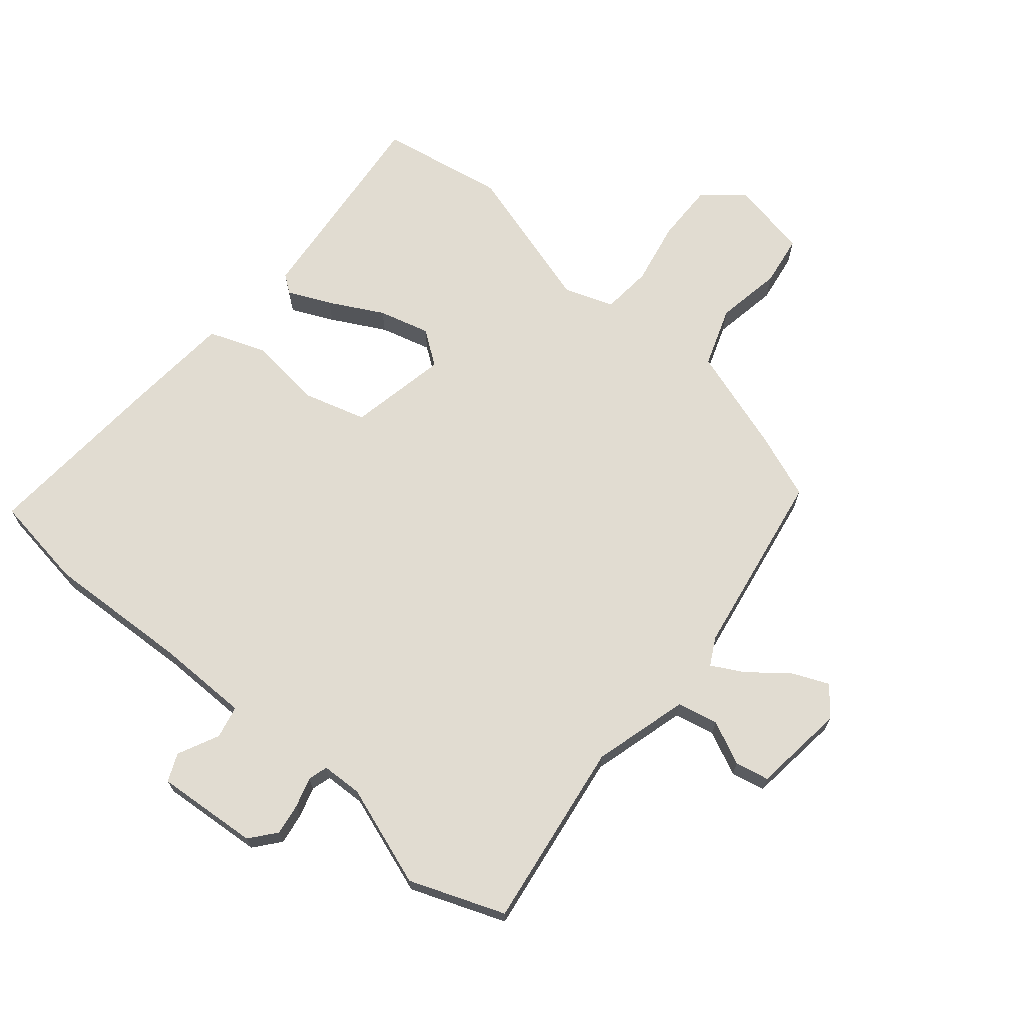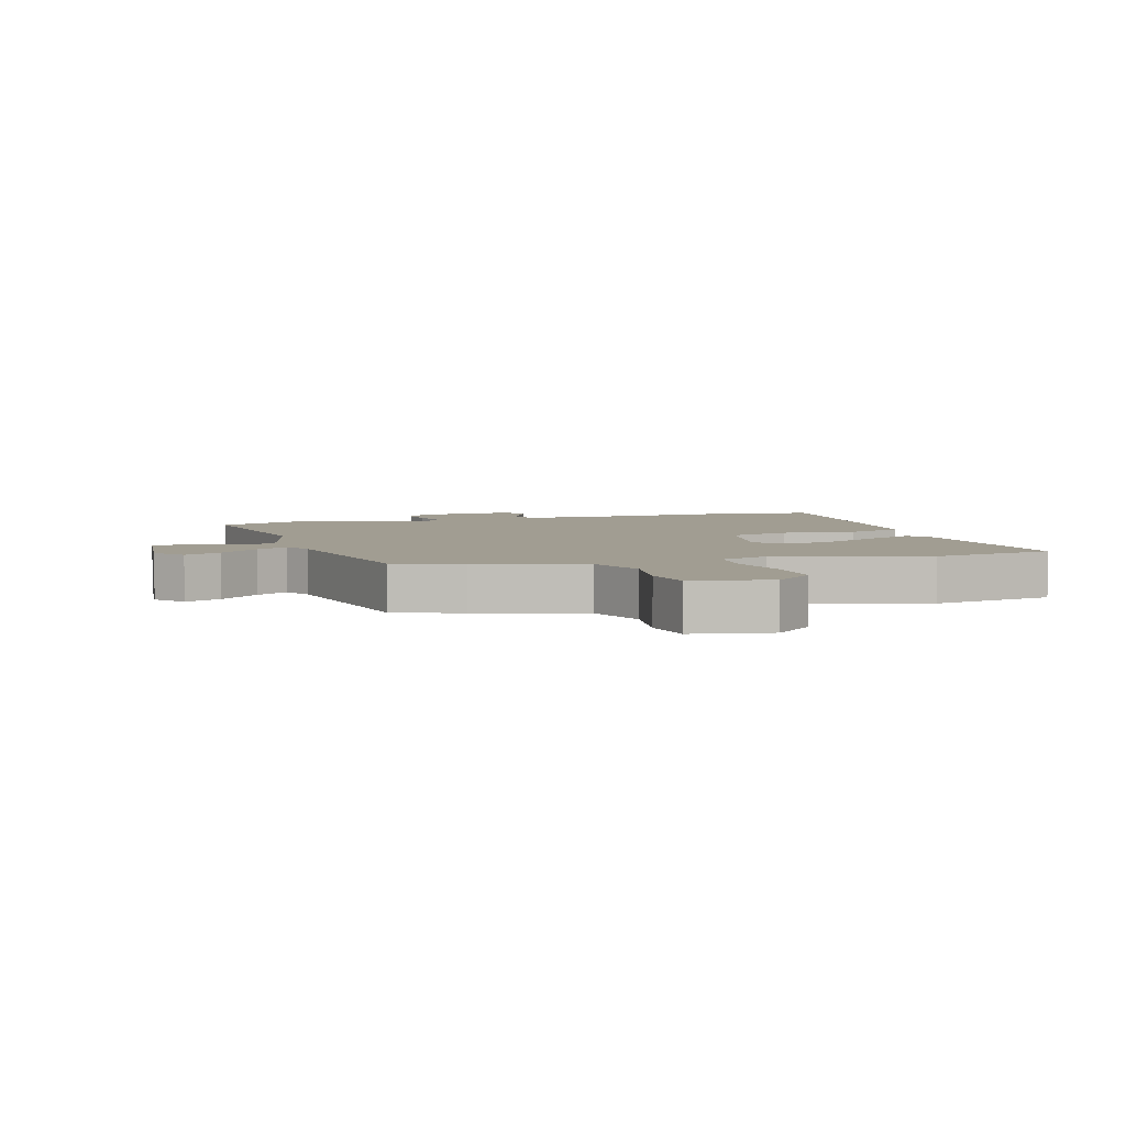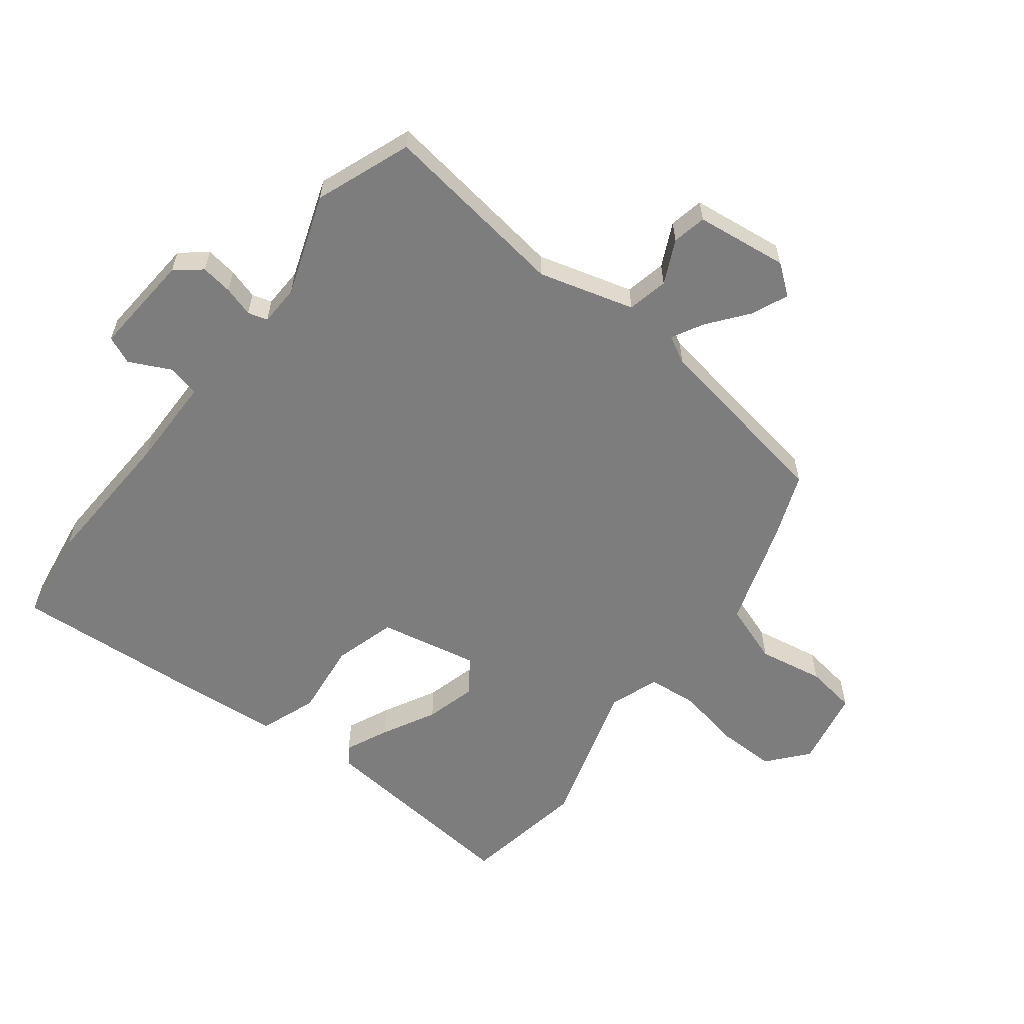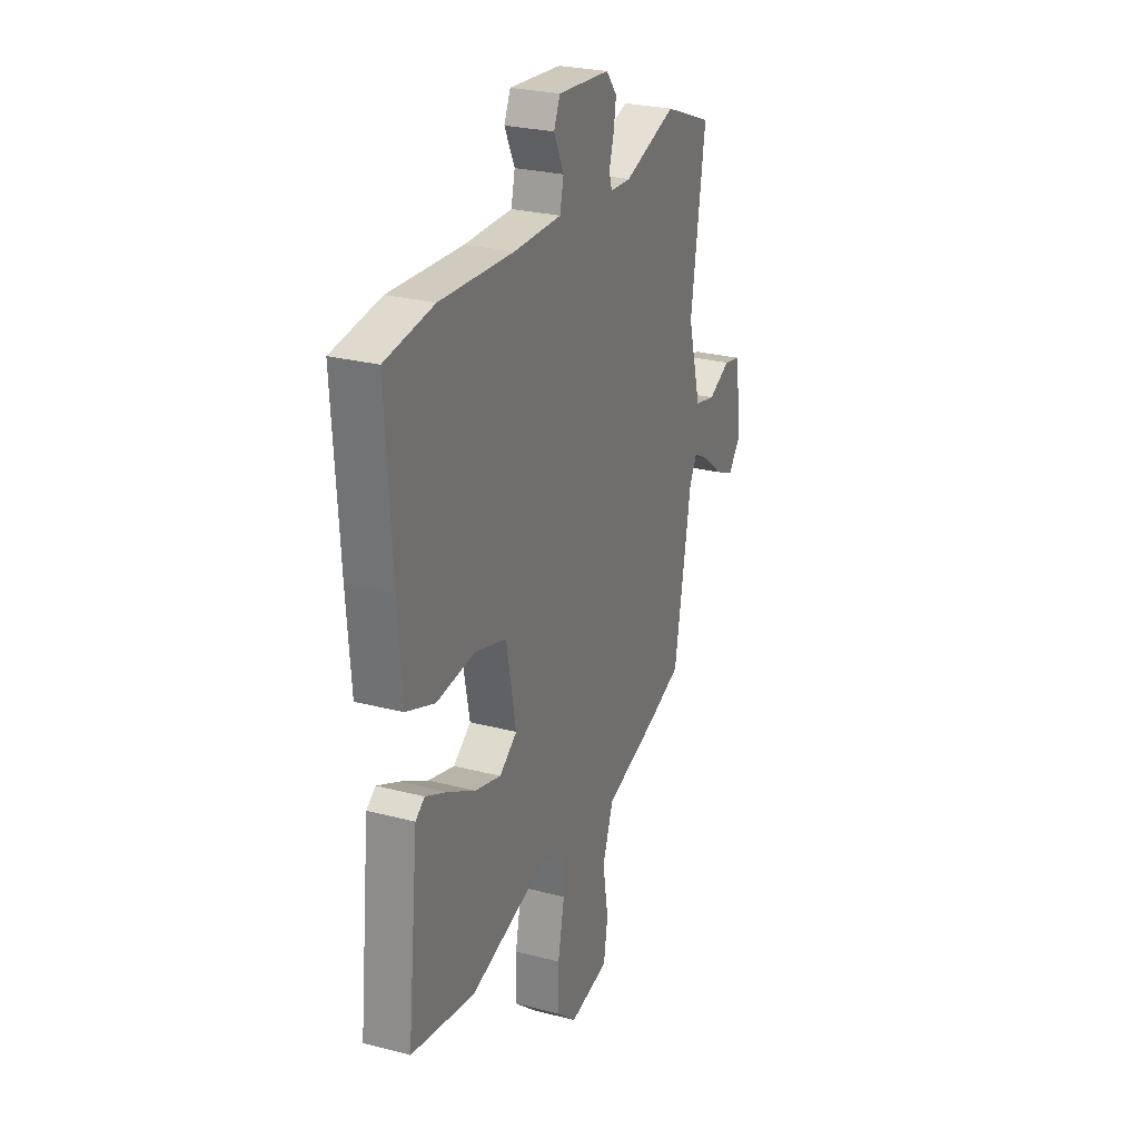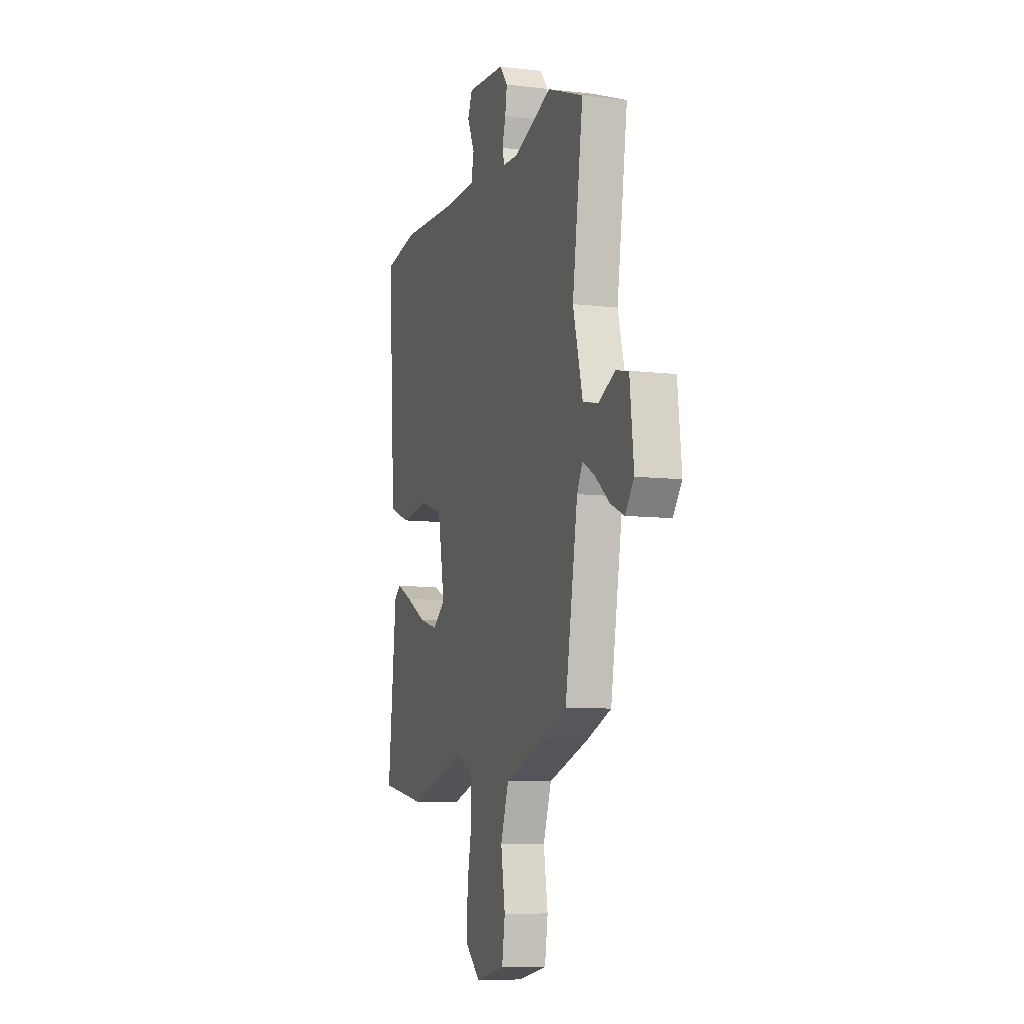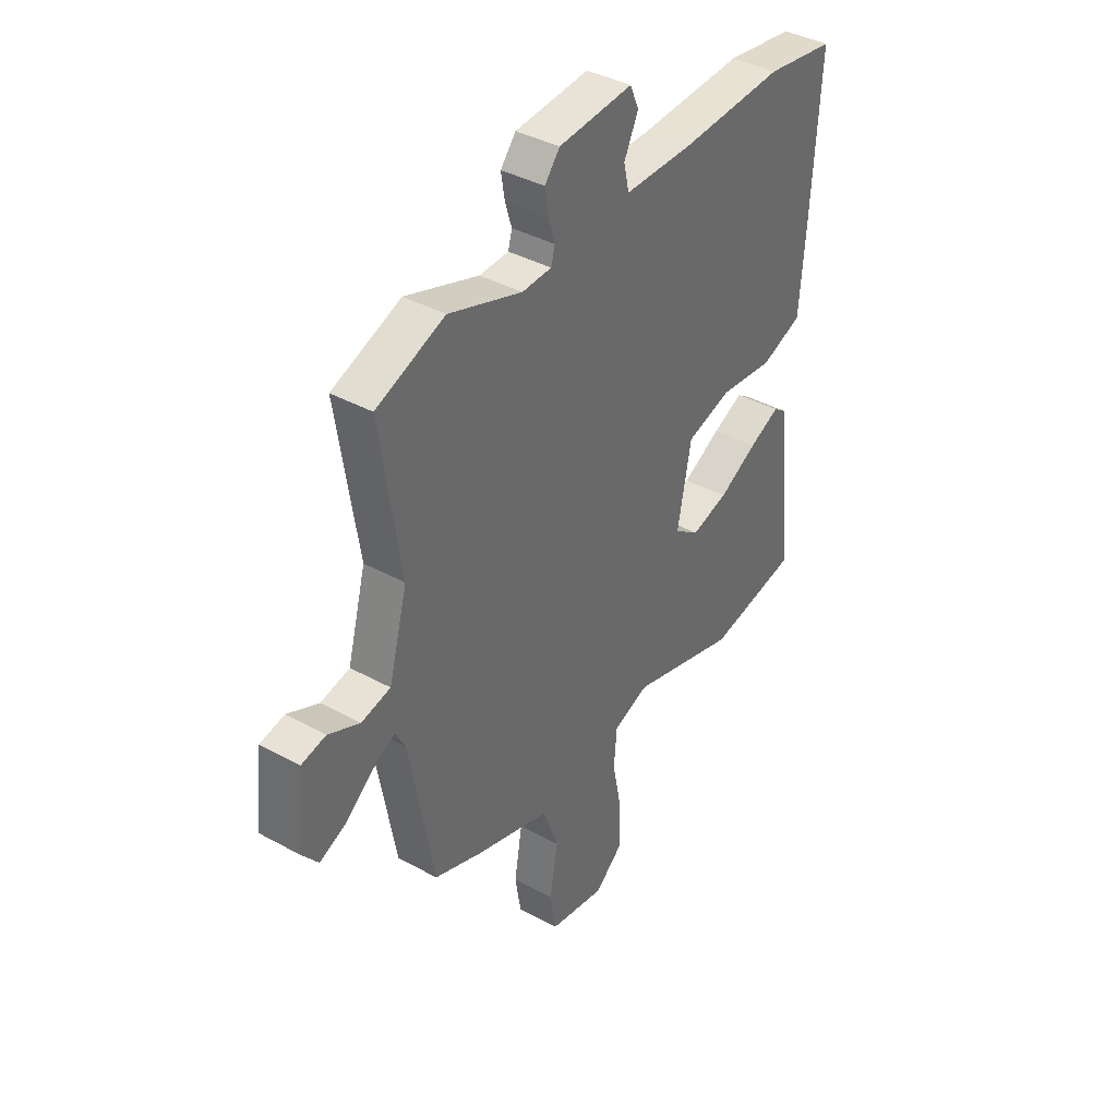
<metadata>
{"format":"obj","ext":"obj","renderer":"f3d","projection":"perspective","resolution":1024,"background":"white","views":[{"elev":69.0,"azim":40.3,"up":"+Y"},{"elev":4.7,"azim":162.8,"up":"+Y"},{"elev":-59.2,"azim":52.9,"up":"+Y"},{"elev":26.5,"azim":-67.7,"up":"+Z"},{"elev":-8.9,"azim":72.4,"up":"+Z"},{"elev":39.1,"azim":124.6,"up":"+Z"}]}
</metadata>
<code>
v -0.541 0.07 0.494
v -0.387 0.07 0.516
v -0.153 0.07 0.503
v -0.001 0.07 0.503
v 0.011 0.07 0.556
v -0.021 0.07 0.623
v -0.001 0.07 0.668
v 0.165 0.07 0.654
v 0.199 0.07 0.612
v 0.191 0.07 0.561
v 0.176 0.07 0.512
v 0.185 0.07 0.48
v 0.251 0.07 0.477
v 0.416 0.07 0.533
v 0.57 0.07 0.473
v 0.524 0.07 0.168
v 0.566 0.07 0.013
v 0.632 0.07 -0.002
v 0.703 0.07 0.031
v 0.758 0.07 0.019
v 0.775 0.07 -0.131
v 0.737 0.07 -0.179
v 0.678 0.07 -0.153
v 0.614 0.07 -0.102
v 0.563 0.07 -0.074
v 0.539 0.07 -0.118
v 0.485 0.07 -0.423
v 0.378 0.07 -0.463
v 0.207 0.07 -0.517
v 0.172 0.07 -0.614
v 0.19 0.07 -0.721
v 0.177 0.07 -0.803
v 0.05 0.07 -0.827
v -0.014 0.07 -0.772
v -0.012 0.07 -0.677
v 0.009 0.07 -0.573
v 0.002 0.07 -0.492
v -0.078 0.07 -0.463
v -0.32 0.07 -0.533
v -0.523 0.07 -0.496
v -0.487 0.07 -0.154
v -0.458 0.07 -0.133
v -0.389 0.07 -0.165
v -0.302 0.07 -0.212
v -0.219 0.07 -0.235
v -0.163 0.07 -0.195
v -0.194 0.07 -0.034
v -0.295 0.07 -0.004
v -0.417 0.07 -0.017
v -0.509 0.07 0.018
v -0.522 0.07 0.189
v -0.541 0 0.494
v -0.387 0 0.516
v -0.153 0 0.503
v -0.001 0 0.503
v 0.011 0 0.556
v -0.021 0 0.623
v -0.001 0 0.668
v 0.165 0 0.654
v 0.199 0 0.612
v 0.191 0 0.561
v 0.176 0 0.512
v 0.185 0 0.48
v 0.251 0 0.477
v 0.416 0 0.533
v 0.57 0 0.473
v 0.524 0 0.168
v 0.566 0 0.013
v 0.632 0 -0.002
v 0.703 0 0.031
v 0.758 0 0.019
v 0.775 0 -0.131
v 0.737 0 -0.179
v 0.678 0 -0.153
v 0.614 0 -0.102
v 0.563 0 -0.074
v 0.539 0 -0.118
v 0.485 0 -0.423
v 0.378 0 -0.463
v 0.207 0 -0.517
v 0.172 0 -0.614
v 0.19 0 -0.721
v 0.177 0 -0.803
v 0.05 0 -0.827
v -0.014 0 -0.772
v -0.012 0 -0.677
v 0.009 0 -0.573
v 0.002 0 -0.492
v -0.078 0 -0.463
v -0.32 0 -0.533
v -0.523 0 -0.496
v -0.487 0 -0.154
v -0.458 0 -0.133
v -0.389 0 -0.165
v -0.302 0 -0.212
v -0.219 0 -0.235
v -0.163 0 -0.195
v -0.194 0 -0.034
v -0.295 0 -0.004
v -0.417 0 -0.017
v -0.509 0 0.018
v -0.522 0 0.189
f 1 2 3
f 51 1 3
f 50 51 3
f 49 50 3
f 48 49 3
f 47 48 3 4
f 46 47 4
f 42 43 44
f 41 42 44
f 40 41 44
f 39 40 44
f 38 39 44
f 37 38 44 45
f 34 35 36
f 33 34 36
f 32 33 36
f 31 32 36
f 30 31 36
f 29 30 36 37
f 37 45 46
f 29 37 46
f 28 29 46
f 27 28 46
f 26 27 46
f 22 23 24
f 21 22 24
f 20 21 24
f 19 20 24
f 18 19 24
f 17 18 24 25
f 26 46 4
f 25 26 4
f 17 25 4
f 16 17 4
f 9 10 11
f 8 9 11
f 7 8 11
f 6 7 11
f 5 6 11
f 5 11 12
f 4 5 12
f 16 4 12
f 13 14 15 16
f 12 13 16
f 54 53 52
f 54 52 102
f 54 102 101
f 54 101 100
f 54 100 99
f 55 54 99 98
f 55 98 97
f 95 94 93
f 95 93 92
f 95 92 91
f 95 91 90
f 95 90 89
f 96 95 89 88
f 87 86 85
f 87 85 84
f 87 84 83
f 87 83 82
f 87 82 81
f 88 87 81 80
f 97 96 88
f 97 88 80
f 97 80 79
f 97 79 78
f 97 78 77
f 75 74 73
f 75 73 72
f 75 72 71
f 75 71 70
f 75 70 69
f 76 75 69 68
f 55 97 77
f 55 77 76
f 55 76 68
f 55 68 67
f 62 61 60
f 62 60 59
f 62 59 58
f 62 58 57
f 62 57 56
f 63 62 56
f 63 56 55
f 63 55 67
f 67 66 65 64
f 67 64 63
f 1 52 53 2
f 2 53 54 3
f 3 54 55 4
f 4 55 56 5
f 5 56 57 6
f 6 57 58 7
f 7 58 59 8
f 8 59 60 9
f 9 60 61 10
f 10 61 62 11
f 11 62 63 12
f 12 63 64 13
f 13 64 65 14
f 14 65 66 15
f 15 66 67 16
f 16 67 68 17
f 17 68 69 18
f 18 69 70 19
f 19 70 71 20
f 20 71 72 21
f 21 72 73 22
f 22 73 74 23
f 23 74 75 24
f 24 75 76 25
f 25 76 77 26
f 26 77 78 27
f 27 78 79 28
f 28 79 80 29
f 29 80 81 30
f 30 81 82 31
f 31 82 83 32
f 32 83 84 33
f 33 84 85 34
f 34 85 86 35
f 35 86 87 36
f 36 87 88 37
f 37 88 89 38
f 38 89 90 39
f 39 90 91 40
f 40 91 92 41
f 41 92 93 42
f 42 93 94 43
f 43 94 95 44
f 44 95 96 45
f 45 96 97 46
f 46 97 98 47
f 47 98 99 48
f 48 99 100 49
f 49 100 101 50
f 50 101 102 51
f 51 102 52 1

</code>
